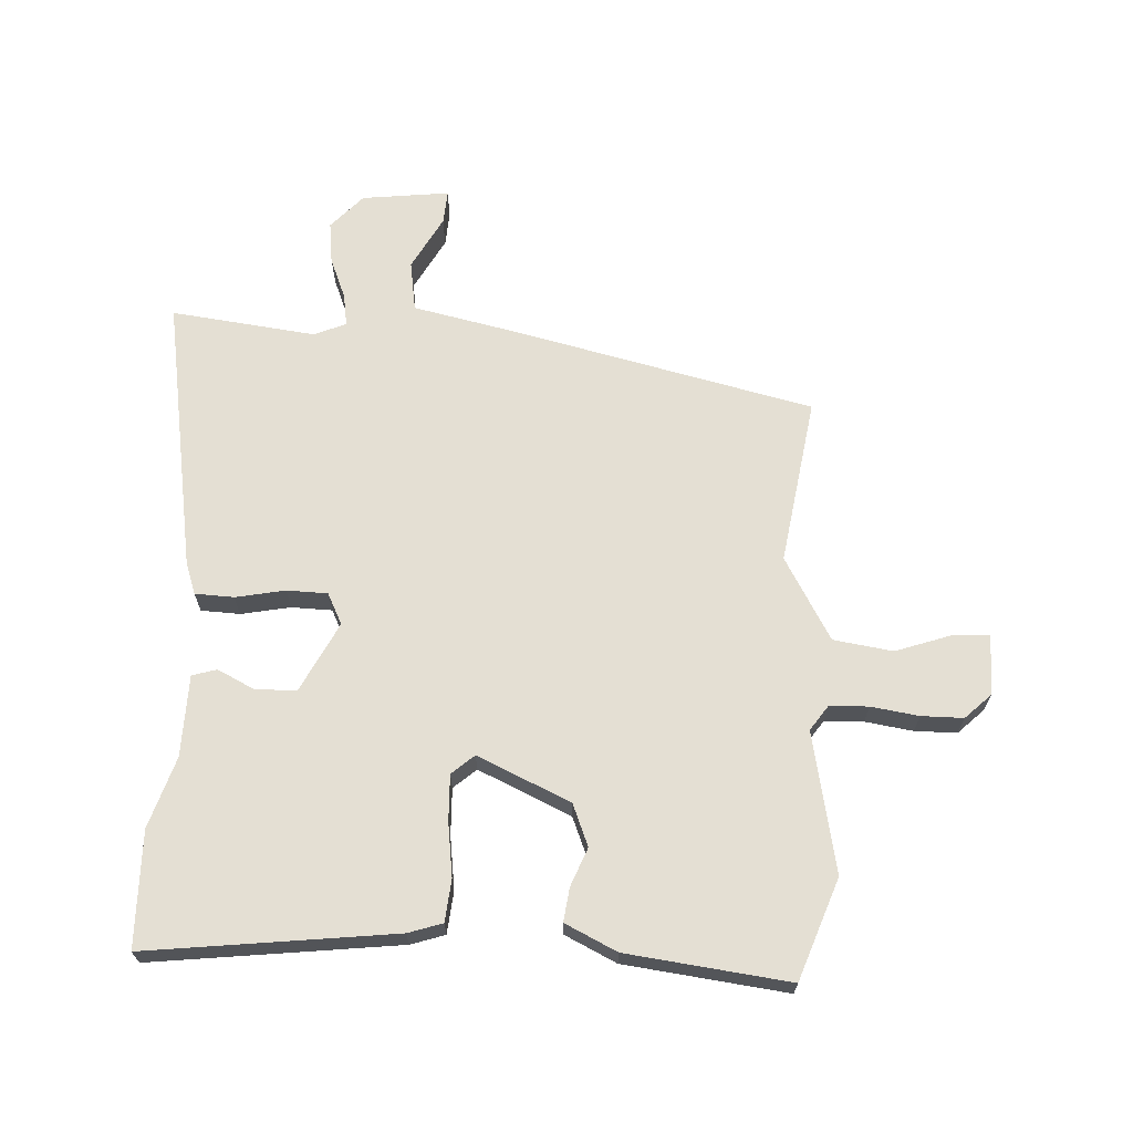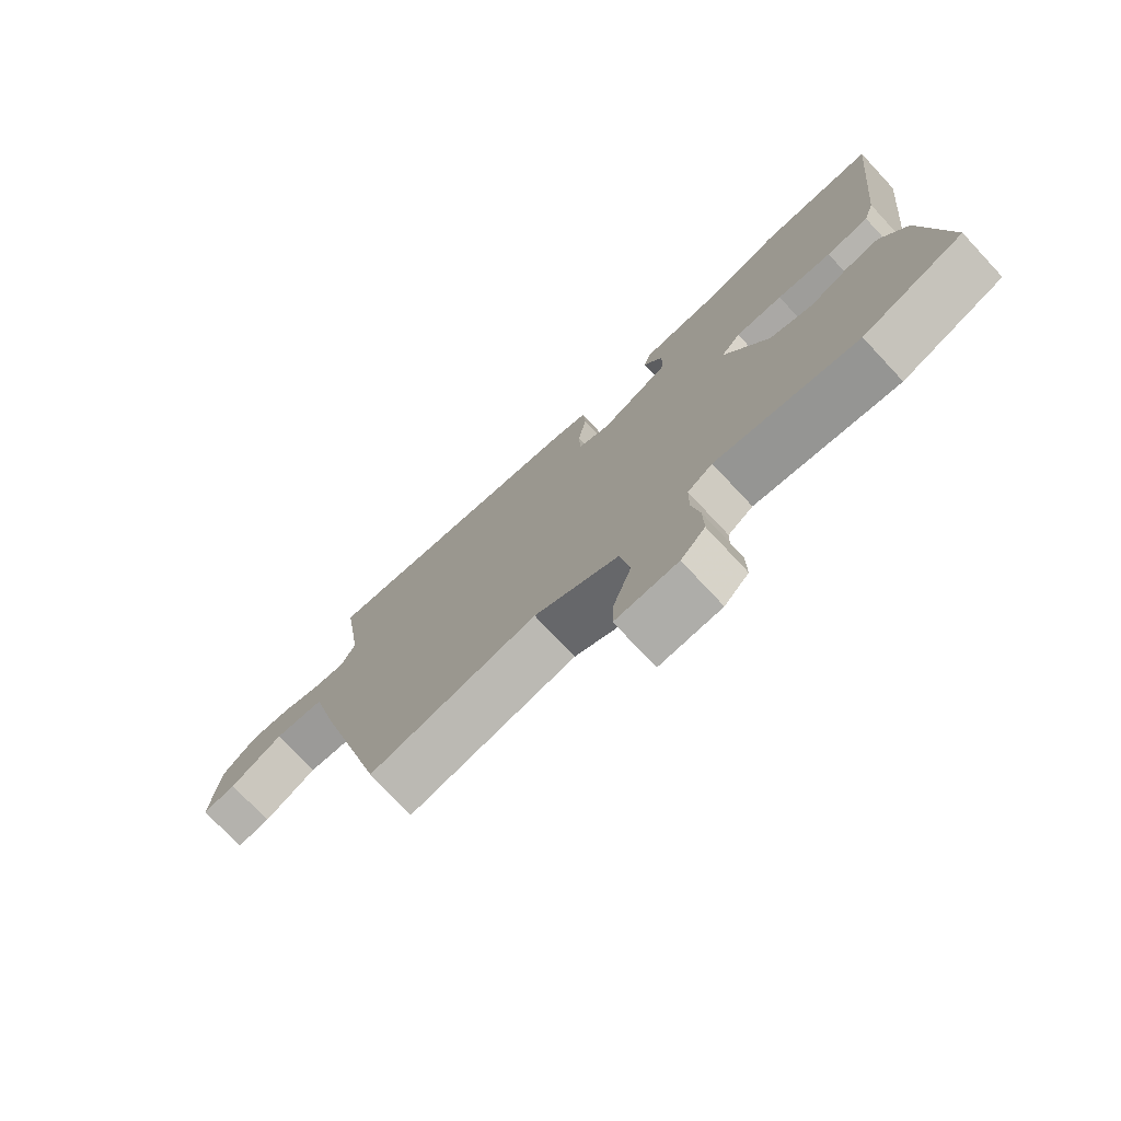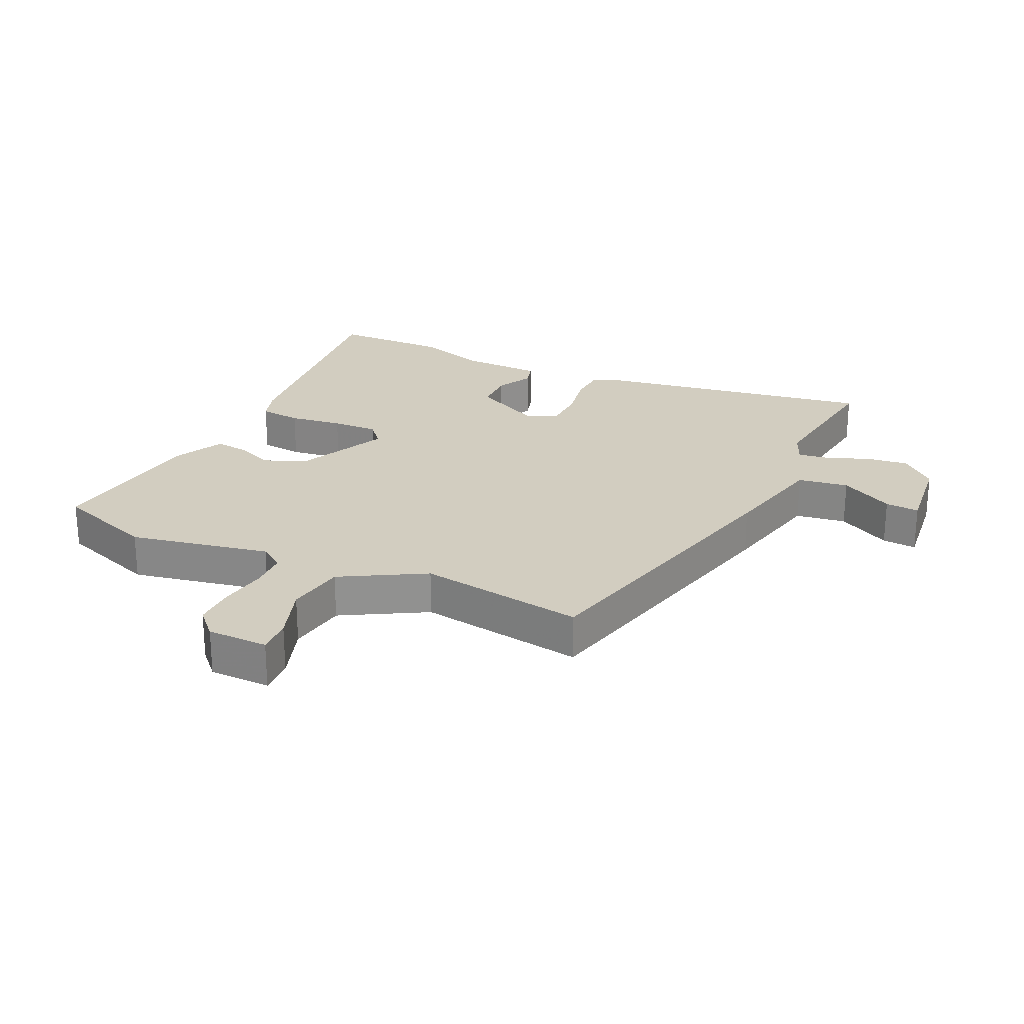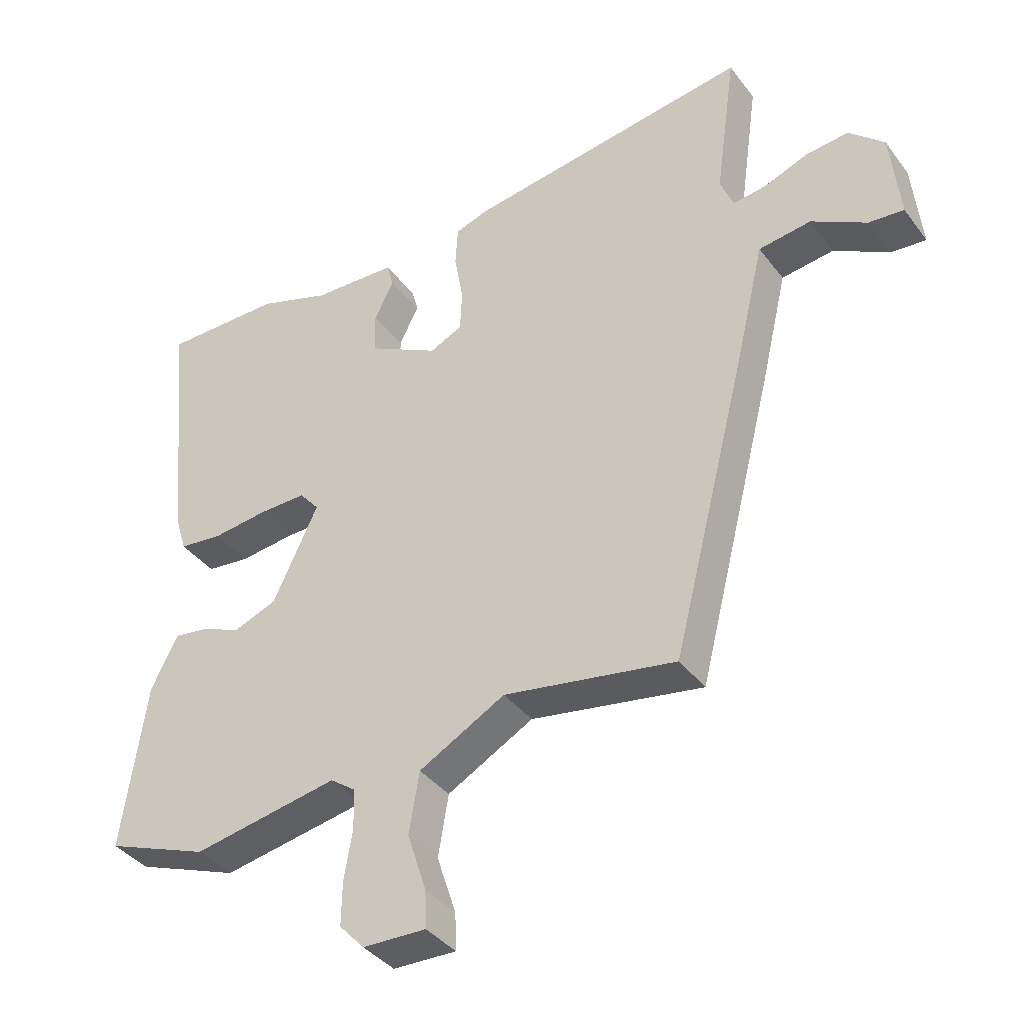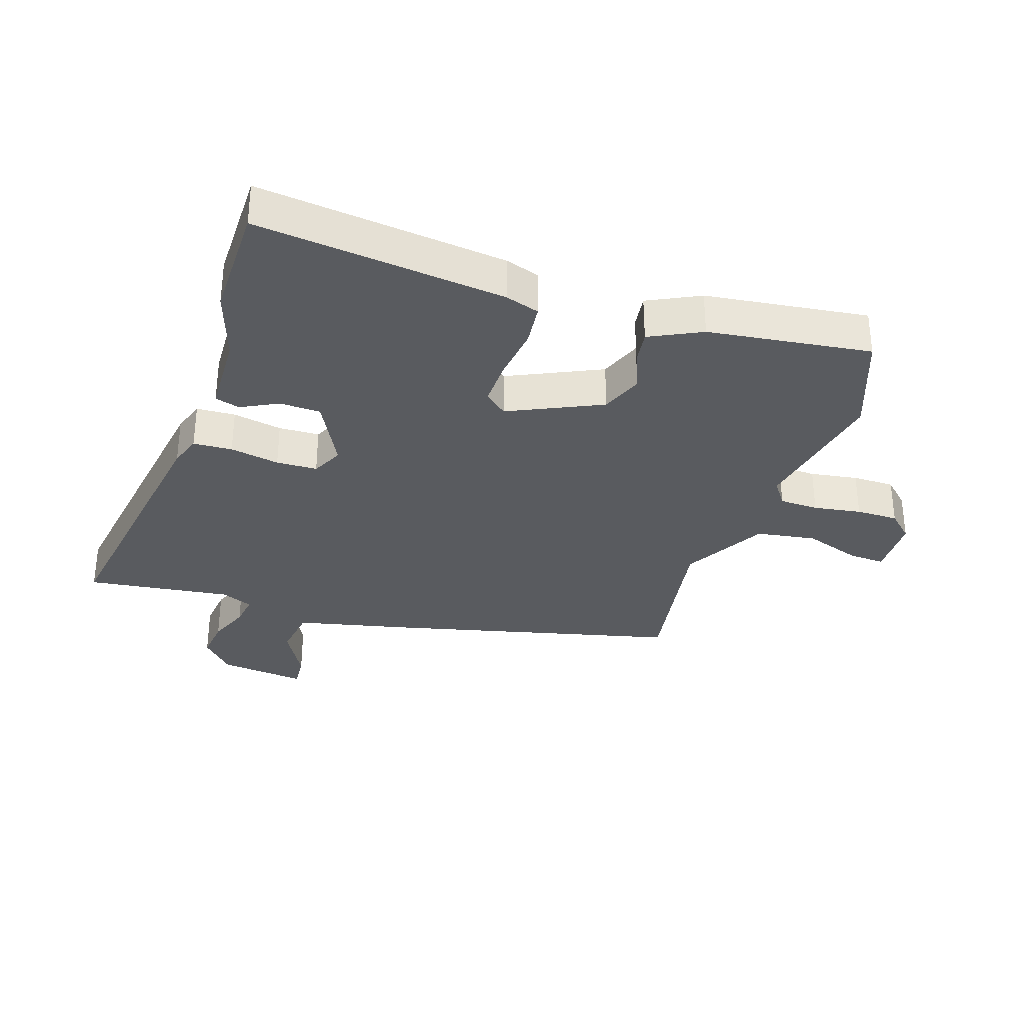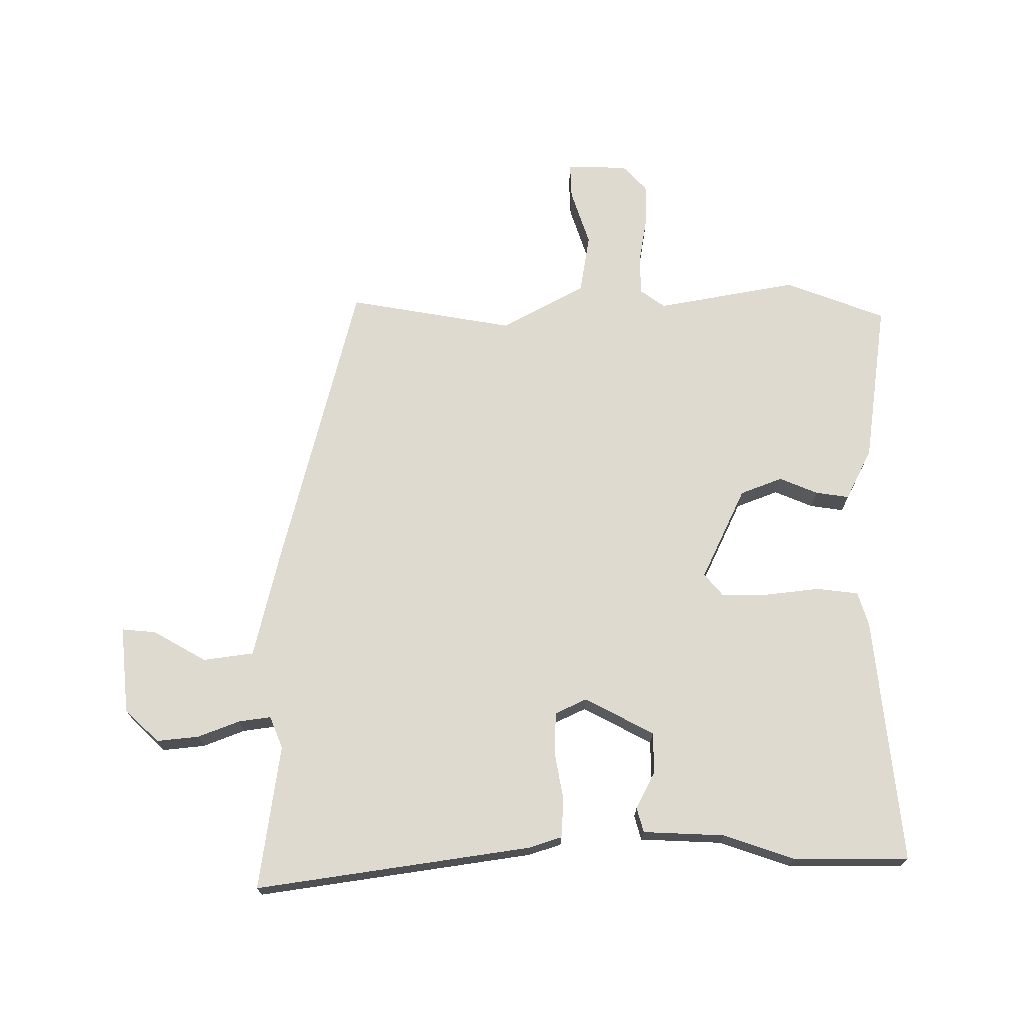
<metadata>
{"format":"obj","ext":"obj","renderer":"f3d","projection":"perspective","resolution":1024,"background":"white","views":[{"elev":66.8,"azim":91.8,"up":"+Y"},{"elev":-75.7,"azim":43.1,"up":"+Z"},{"elev":24.5,"azim":-155.8,"up":"+Y"},{"elev":-38.4,"azim":-147.2,"up":"+Z"},{"elev":-32.6,"azim":71.1,"up":"+Y"},{"elev":71.0,"azim":-0.2,"up":"+Y"}]}
</metadata>
<code>
v -0.381 0.07 -0.506
v -0.503 0.07 -0.026
v -0.544 0.07 0.147
v -0.626 0.07 0.158
v -0.712 0.07 0.109
v -0.767 0.07 0.104
v -0.753 0.07 0.246
v -0.698 0.07 0.298
v -0.63 0.07 0.291
v -0.562 0.07 0.265
v -0.51 0.07 0.258
v -0.489 0.07 0.31
v -0.522 0.07 0.544
v -0.075 0.07 0.479
v -0.023 0.07 0.462
v -0.019 0.07 0.399
v -0.033 0.07 0.319
v -0.03 0.07 0.253
v 0.021 0.07 0.229
v 0.132 0.07 0.288
v 0.133 0.07 0.354
v 0.102 0.07 0.414
v 0.113 0.07 0.454
v 0.245 0.07 0.46
v 0.359 0.07 0.499
v 0.546 0.07 0.5
v 0.506 0.07 0.099
v 0.489 0.07 0.044
v 0.421 0.07 0.036
v 0.334 0.07 0.046
v 0.259 0.07 0.047
v 0.228 0.07 0.01
v 0.299 0.07 -0.139
v 0.367 0.07 -0.165
v 0.429 0.07 -0.139
v 0.483 0.07 -0.131
v 0.525 0.07 -0.214
v 0.562 0.07 -0.476
v 0.4 0.07 -0.538
v 0.172 0.07 -0.497
v 0.132 0.07 -0.526
v 0.131 0.07 -0.589
v 0.144 0.07 -0.666
v 0.145 0.07 -0.734
v 0.106 0.07 -0.776
v 0.007 0.07 -0.779
v 0.009 0.07 -0.721
v 0.039 0.07 -0.629
v 0.023 0.07 -0.533
v -0.112 0.07 -0.459
v -0.381 0 -0.506
v -0.503 0 -0.026
v -0.544 0 0.147
v -0.626 0 0.158
v -0.712 0 0.109
v -0.767 0 0.104
v -0.753 0 0.246
v -0.698 0 0.298
v -0.63 0 0.291
v -0.562 0 0.265
v -0.51 0 0.258
v -0.489 0 0.31
v -0.522 0 0.544
v -0.075 0 0.479
v -0.023 0 0.462
v -0.019 0 0.399
v -0.033 0 0.319
v -0.03 0 0.253
v 0.021 0 0.229
v 0.132 0 0.288
v 0.133 0 0.354
v 0.102 0 0.414
v 0.113 0 0.454
v 0.245 0 0.46
v 0.359 0 0.499
v 0.546 0 0.5
v 0.506 0 0.099
v 0.489 0 0.044
v 0.421 0 0.036
v 0.334 0 0.046
v 0.259 0 0.047
v 0.228 0 0.01
v 0.299 0 -0.139
v 0.367 0 -0.165
v 0.429 0 -0.139
v 0.483 0 -0.131
v 0.525 0 -0.214
v 0.562 0 -0.476
v 0.4 0 -0.538
v 0.172 0 -0.497
v 0.132 0 -0.526
v 0.131 0 -0.589
v 0.144 0 -0.666
v 0.145 0 -0.734
v 0.106 0 -0.776
v 0.007 0 -0.779
v 0.009 0 -0.721
v 0.039 0 -0.629
v 0.023 0 -0.533
v -0.112 0 -0.459
f 46 47 48
f 45 46 48
f 44 45 48
f 43 44 48
f 42 43 48
f 41 42 48 49
f 40 41 49 50
f 38 39 40
f 37 38 40
f 36 37 40
f 35 36 40
f 34 35 40
f 33 34 40 50
f 28 29 30
f 27 28 30
f 26 27 30
f 25 26 30
f 24 25 30
f 23 24 30
f 22 23 30
f 21 22 30
f 20 21 30 31
f 19 20 31 32
f 15 16 17
f 14 15 17
f 13 14 17
f 12 13 17
f 11 12 17 18
f 8 9 10
f 7 8 10
f 6 7 10
f 5 6 10
f 4 5 10
f 3 4 10 11
f 32 33 50
f 19 32 50
f 18 19 50
f 11 18 50
f 3 11 50
f 2 3 50
f 1 2 50
f 98 97 96
f 98 96 95
f 98 95 94
f 98 94 93
f 98 93 92
f 99 98 92 91
f 100 99 91 90
f 90 89 88
f 90 88 87
f 90 87 86
f 90 86 85
f 90 85 84
f 100 90 84 83
f 80 79 78
f 80 78 77
f 80 77 76
f 80 76 75
f 80 75 74
f 80 74 73
f 80 73 72
f 80 72 71
f 81 80 71 70
f 82 81 70 69
f 67 66 65
f 67 65 64
f 67 64 63
f 67 63 62
f 68 67 62 61
f 60 59 58
f 60 58 57
f 60 57 56
f 60 56 55
f 60 55 54
f 61 60 54 53
f 100 83 82
f 100 82 69
f 100 69 68
f 100 68 61
f 100 61 53
f 100 53 52
f 100 52 51
f 1 51 52 2
f 2 52 53 3
f 3 53 54 4
f 4 54 55 5
f 5 55 56 6
f 6 56 57 7
f 7 57 58 8
f 8 58 59 9
f 9 59 60 10
f 10 60 61 11
f 11 61 62 12
f 12 62 63 13
f 13 63 64 14
f 14 64 65 15
f 15 65 66 16
f 16 66 67 17
f 17 67 68 18
f 18 68 69 19
f 19 69 70 20
f 20 70 71 21
f 21 71 72 22
f 22 72 73 23
f 23 73 74 24
f 24 74 75 25
f 25 75 76 26
f 26 76 77 27
f 27 77 78 28
f 28 78 79 29
f 29 79 80 30
f 30 80 81 31
f 31 81 82 32
f 32 82 83 33
f 33 83 84 34
f 34 84 85 35
f 35 85 86 36
f 36 86 87 37
f 37 87 88 38
f 38 88 89 39
f 39 89 90 40
f 40 90 91 41
f 41 91 92 42
f 42 92 93 43
f 43 93 94 44
f 44 94 95 45
f 45 95 96 46
f 46 96 97 47
f 47 97 98 48
f 48 98 99 49
f 49 99 100 50
f 50 100 51 1

</code>
